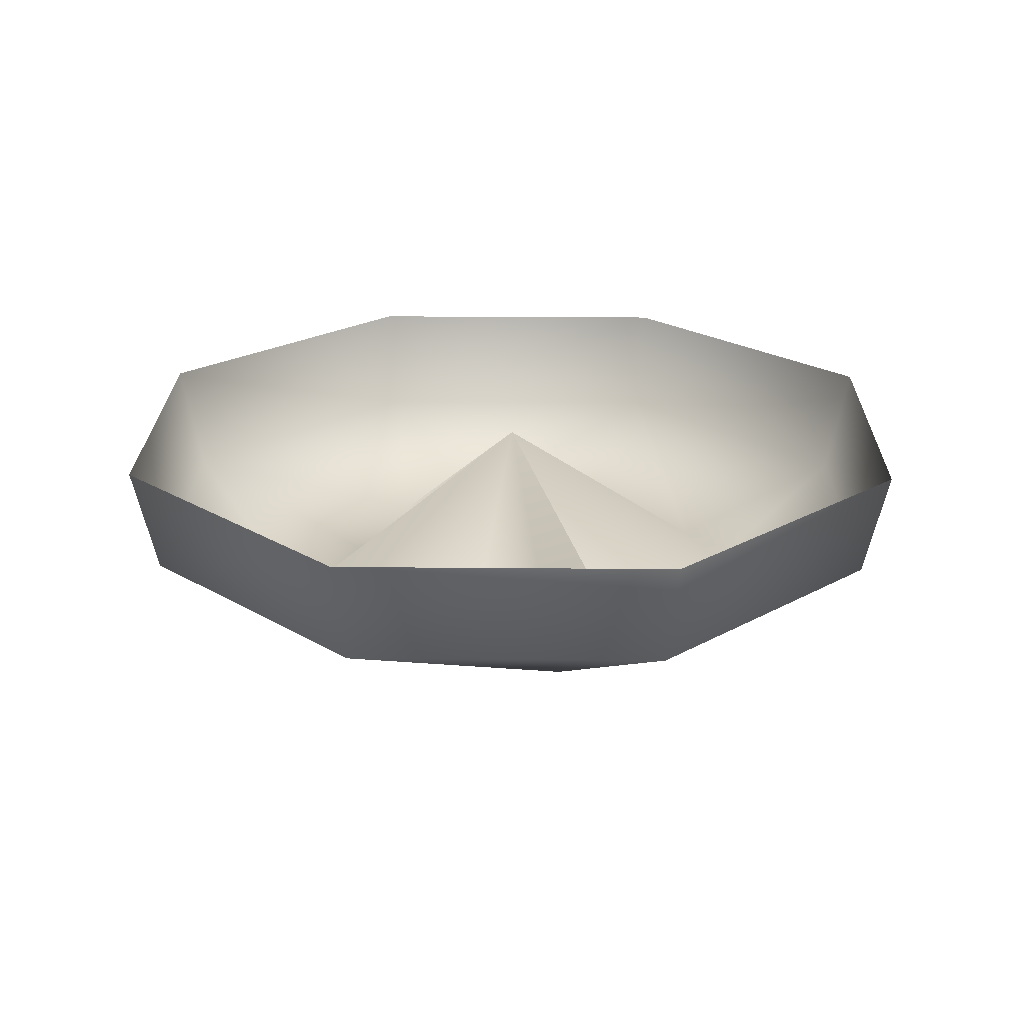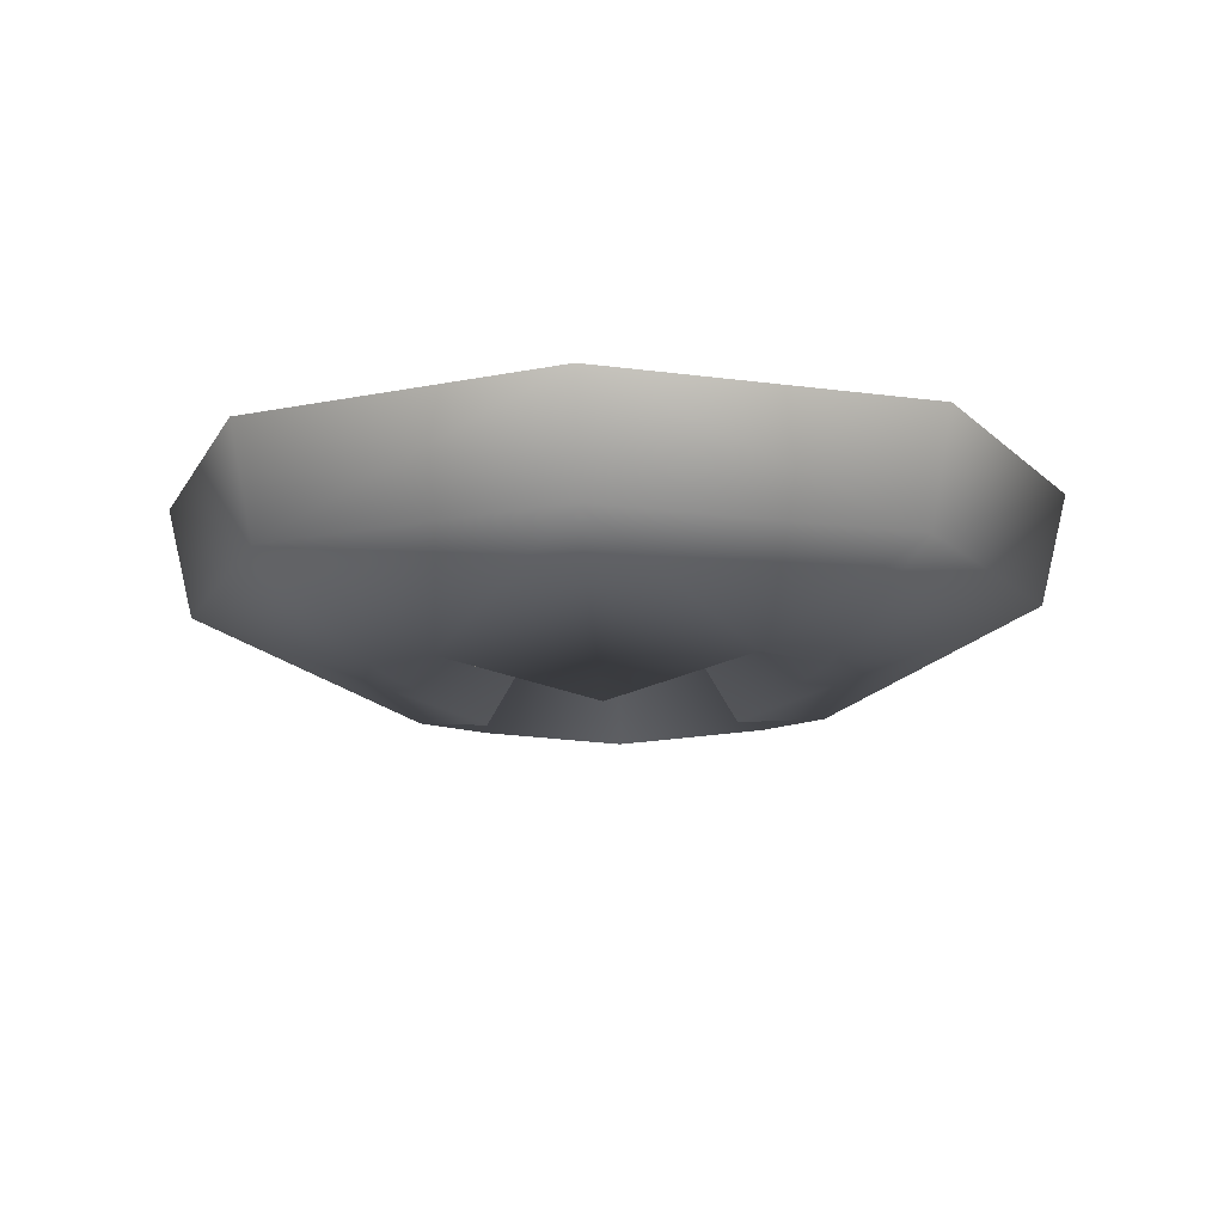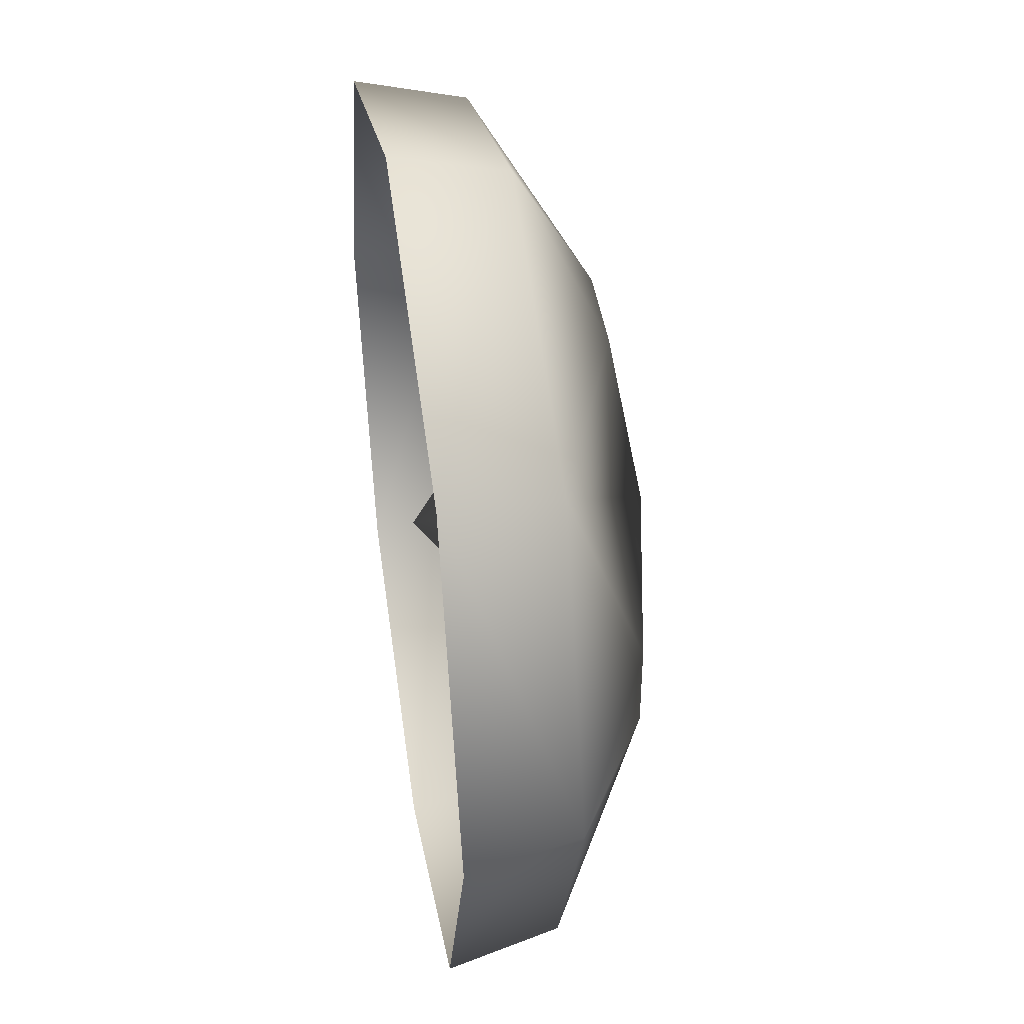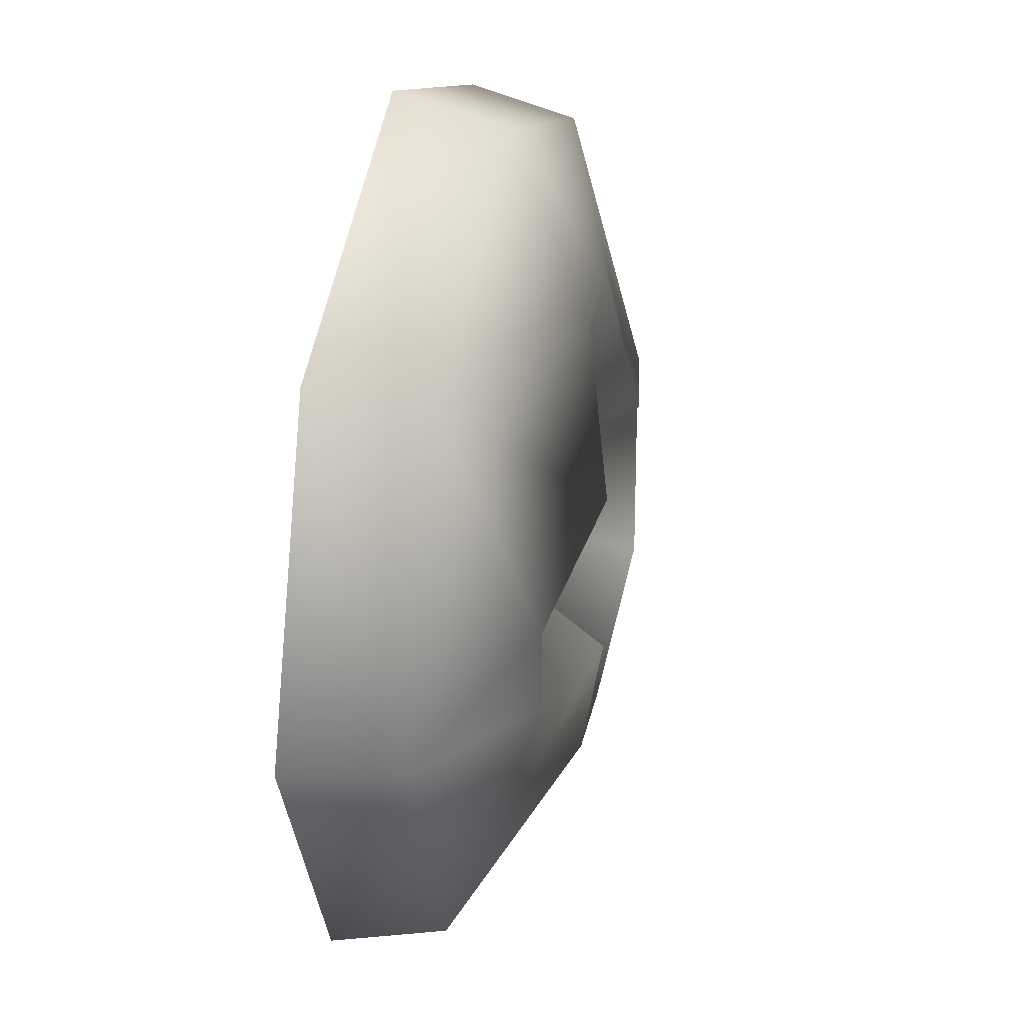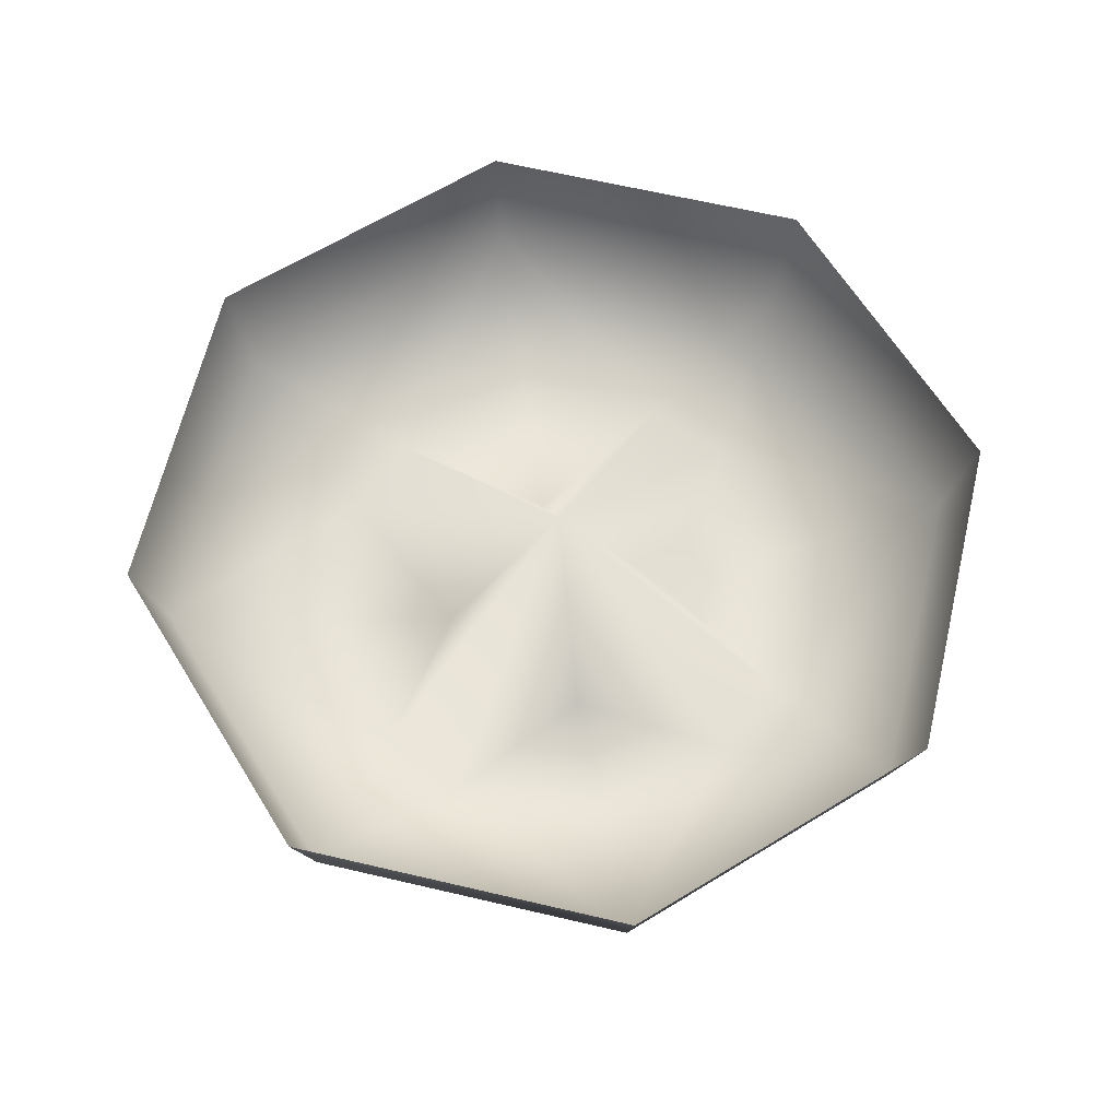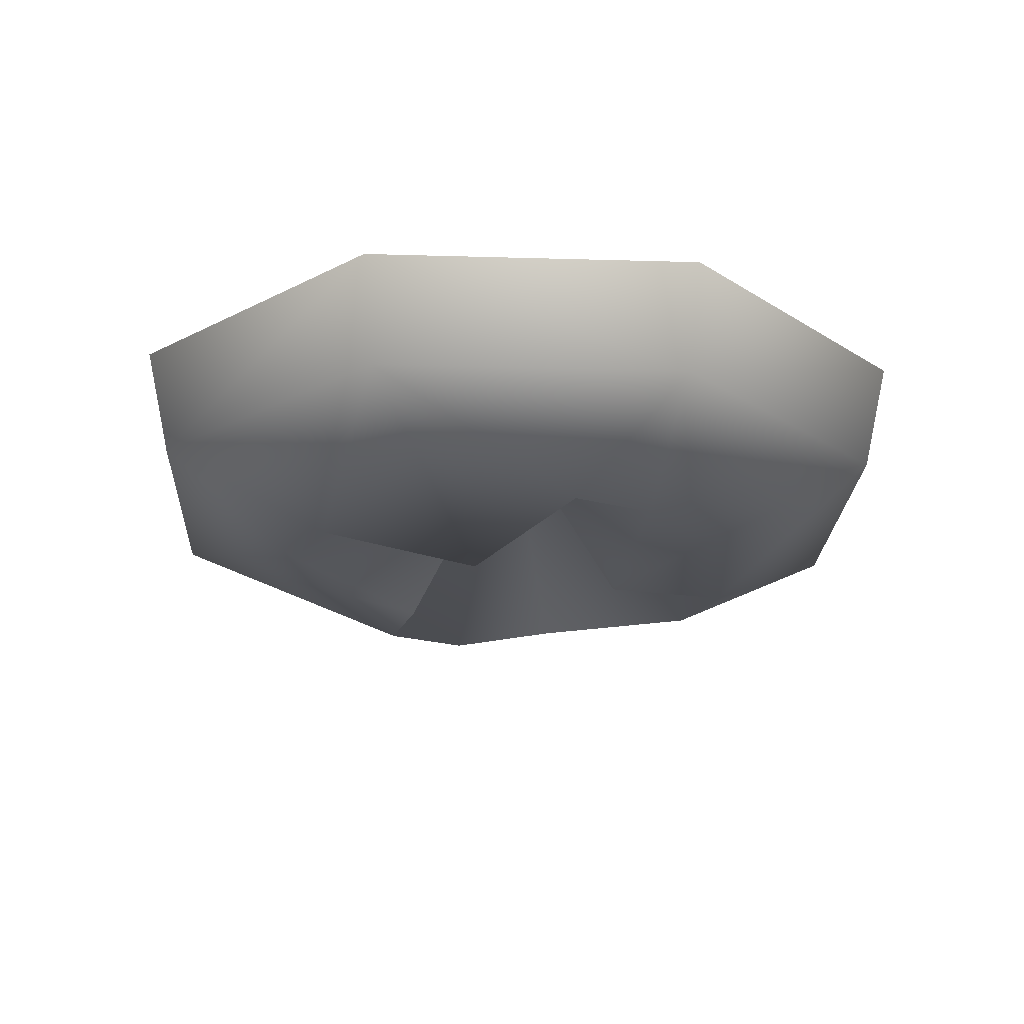
<metadata>
{"format":"obj","ext":"obj","renderer":"f3d","projection":"perspective","resolution":1024,"background":"white","views":[{"elev":22.5,"azim":-21.6,"up":"+Z"},{"elev":-12.4,"azim":138.9,"up":"+Z"},{"elev":43.9,"azim":81.2,"up":"+Y"},{"elev":33.8,"azim":102.5,"up":"+Y"},{"elev":64.1,"azim":-144.2,"up":"+Z"},{"elev":-22.0,"azim":154.6,"up":"+Z"}]}
</metadata>
<code>
o screw010
v 0.06959 0 -0.01887
v 0.04163 0.007452 -0.03274
v 0.04163 -0.007452 -0.03274
v 0 0.06959 -0.01887
v -0.007452 0.04163 -0.03274
v 0.007452 0.04163 -0.03274
v -0.06959 0 -0.01887
v -0.04163 -0.007452 -0.03274
v -0.04163 0.007452 -0.03274
v 0 -0.06959 -0.01887
v 0.007452 -0.04163 -0.03274
v -0.007452 -0.04163 -0.03274
v 1.8e-05 -0 -0.002268
v 0.01436 0.01436 -0.03737
v -0.01436 0.01436 -0.03737
v -0.01436 -0.01436 -0.03737
v 0.01436 -0.01436 -0.03737
v 0.04921 -0.04921 -0.01887
v 0.04921 0.04921 -0.01887
v -0.04921 0.04921 -0.01887
v -0.04921 -0.04921 -0.01887
v 0.05233 -0.05233 -0.00037
v 0 -0.074 -0.00037
v 0.074 -0 -0.00037
v 0.05233 0.05233 -0.000369
v 0 0.074 -0.000369
v -0.05233 0.05233 -0.000369
v -0.074 -0 -0.00037
v -0.05233 -0.05233 -0.00037
f 28 7 29
f 7 28 27
f 21 29 7
f 29 21 23
f 27 20 7
f 10 23 21
f 23 10 22
f 8 21 7
f 18 22 10
f 9 8 7
f 9 7 20
f 21 8 16
f 12 10 21
f 16 12 21
f 12 11 10
f 11 18 10
f 12 16 13
f 16 8 13
f 11 12 13
f 8 9 13
f 18 11 17
f 17 11 13
f 15 9 20
f 9 15 13
f 17 3 18
f 3 17 13
f 20 5 15
f 15 5 13
f 20 27 4
f 5 20 4
f 26 4 27
f 4 26 25
f 5 6 13
f 6 5 4
f 25 19 4
f 6 4 19
f 6 14 13
f 14 6 19
f 14 2 13
f 19 2 14
f 2 3 13
f 19 25 1
f 2 19 1
f 3 2 1
f 18 3 1
f 1 22 18
f 24 1 25
f 22 1 24

</code>
